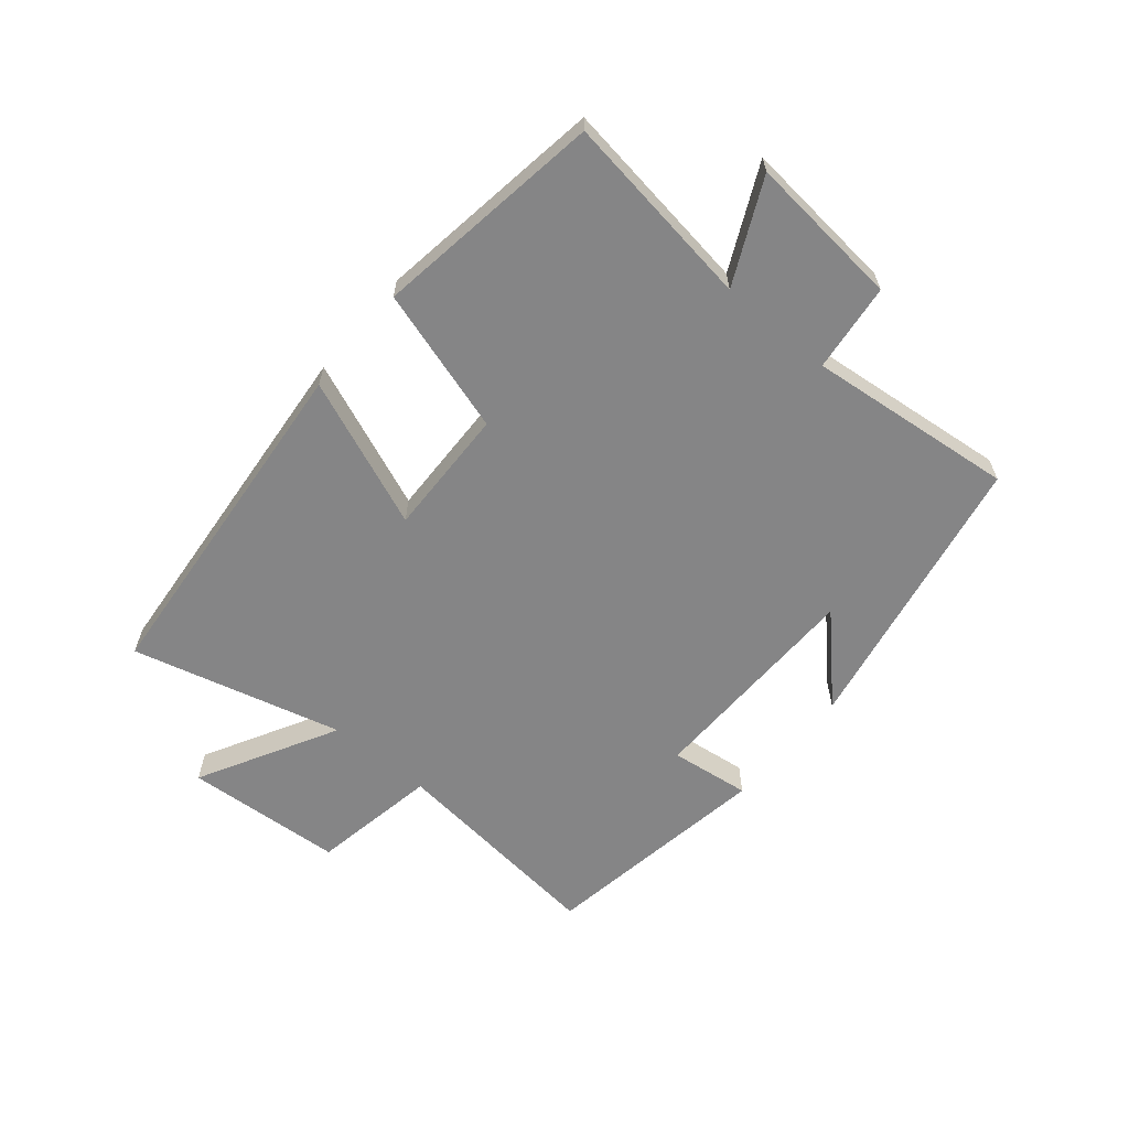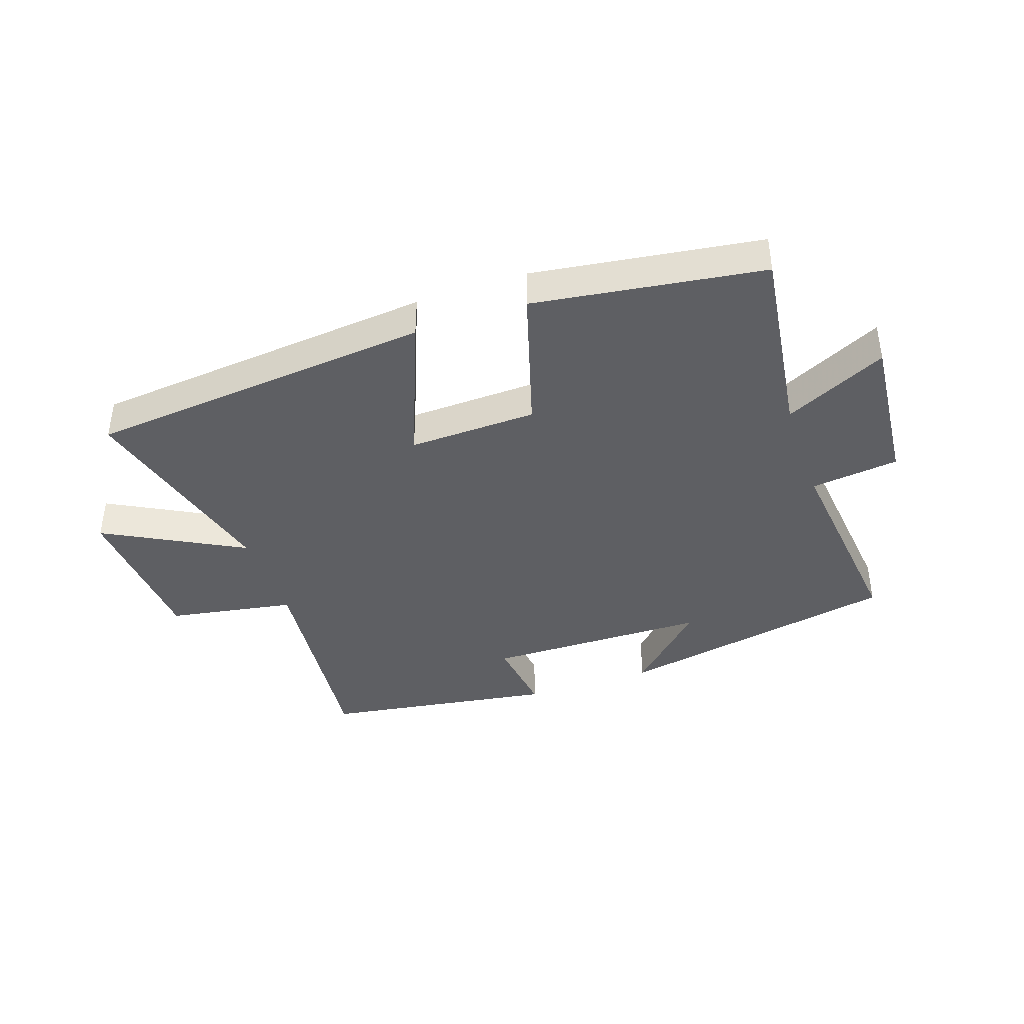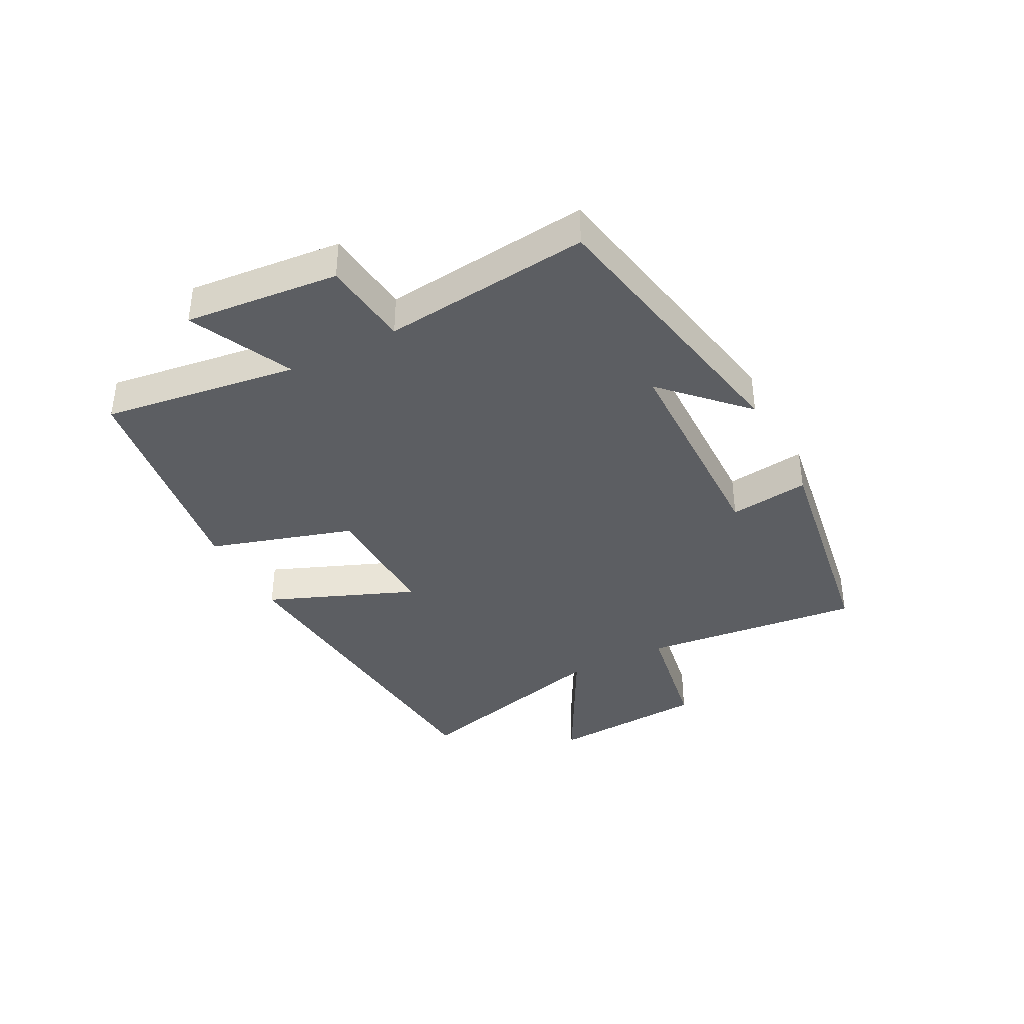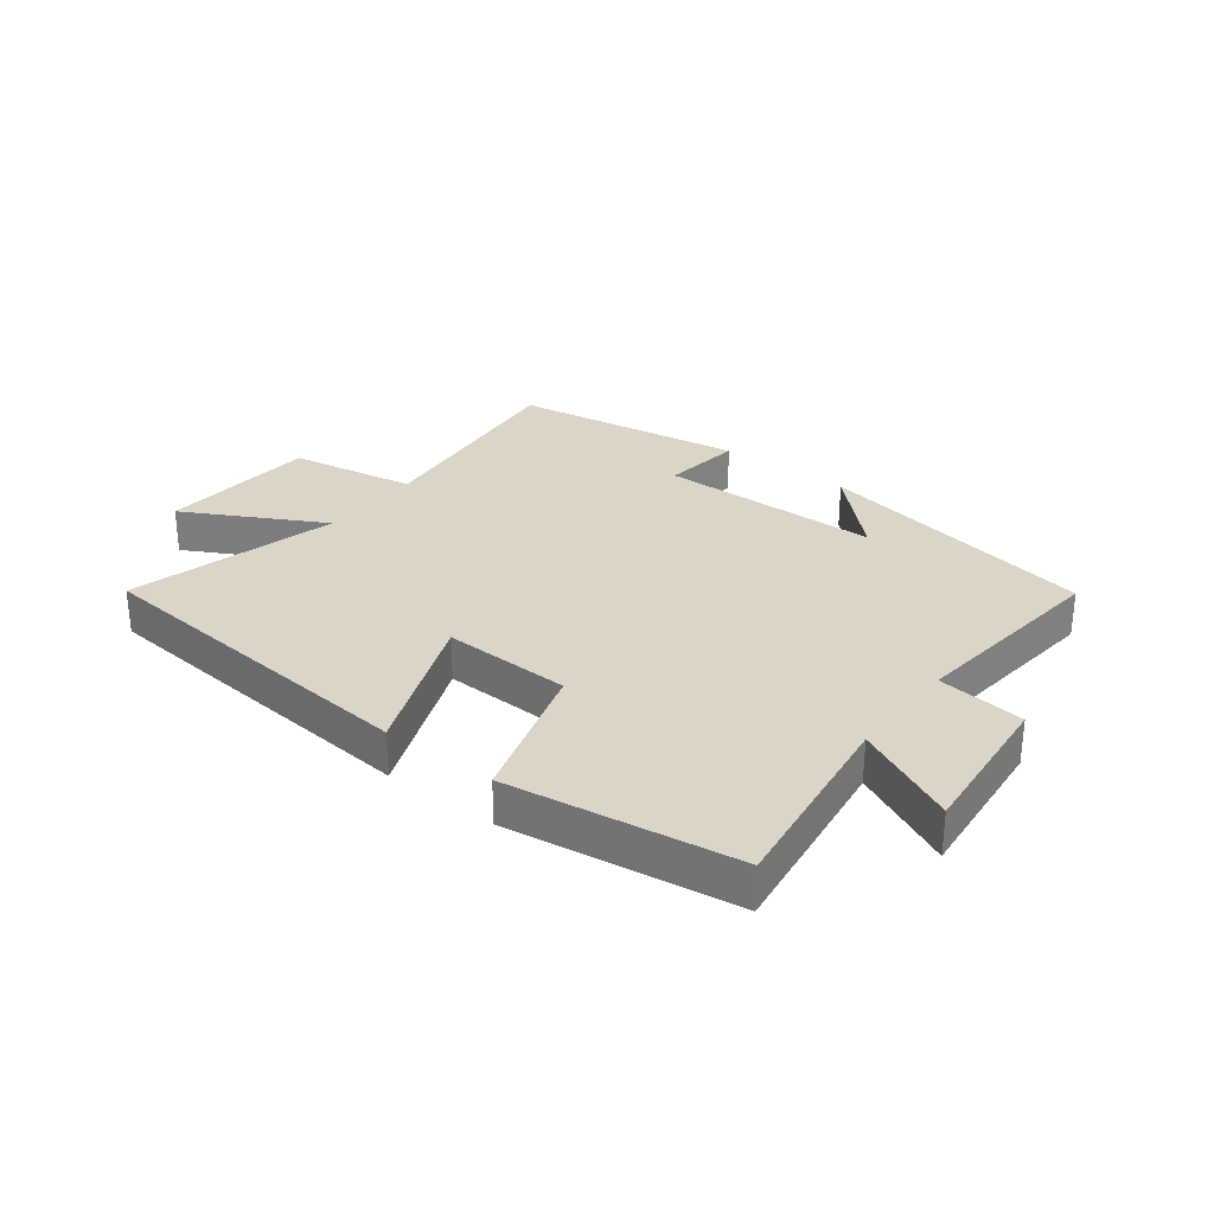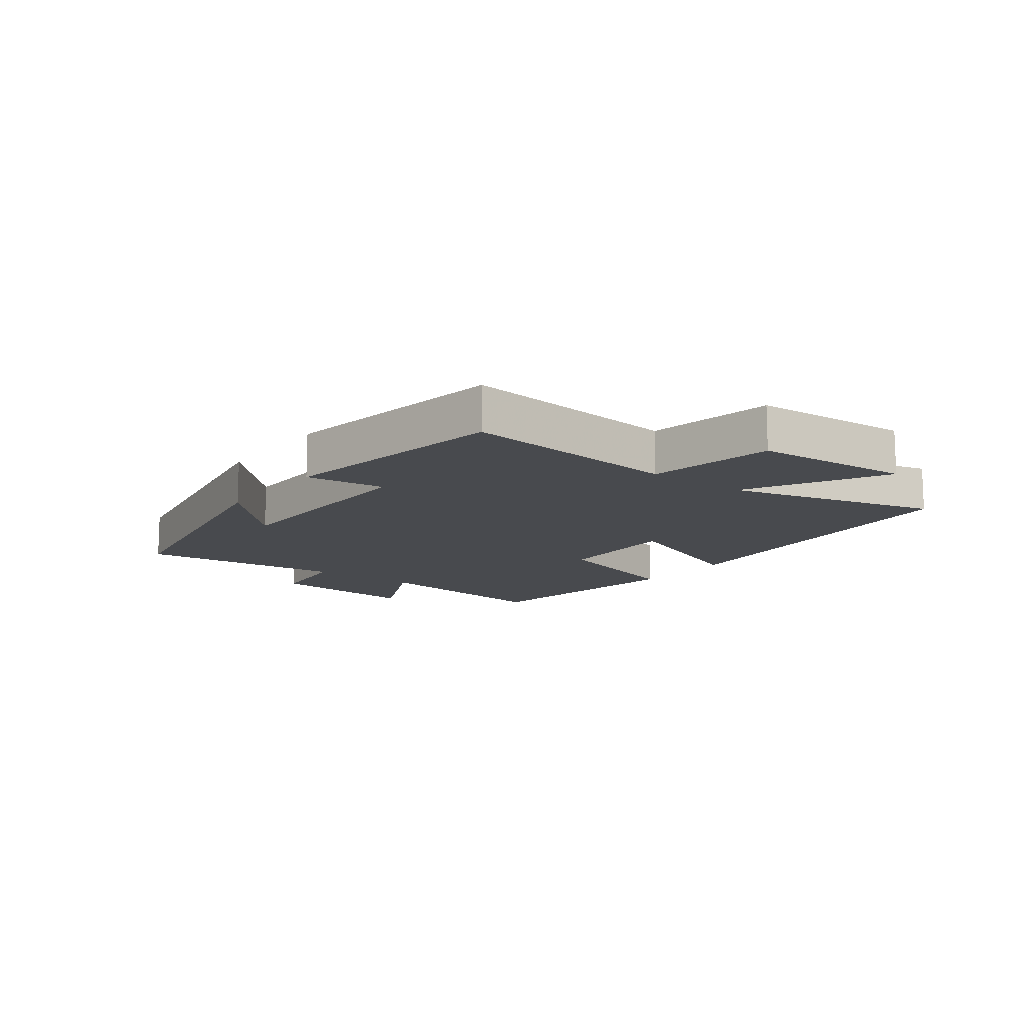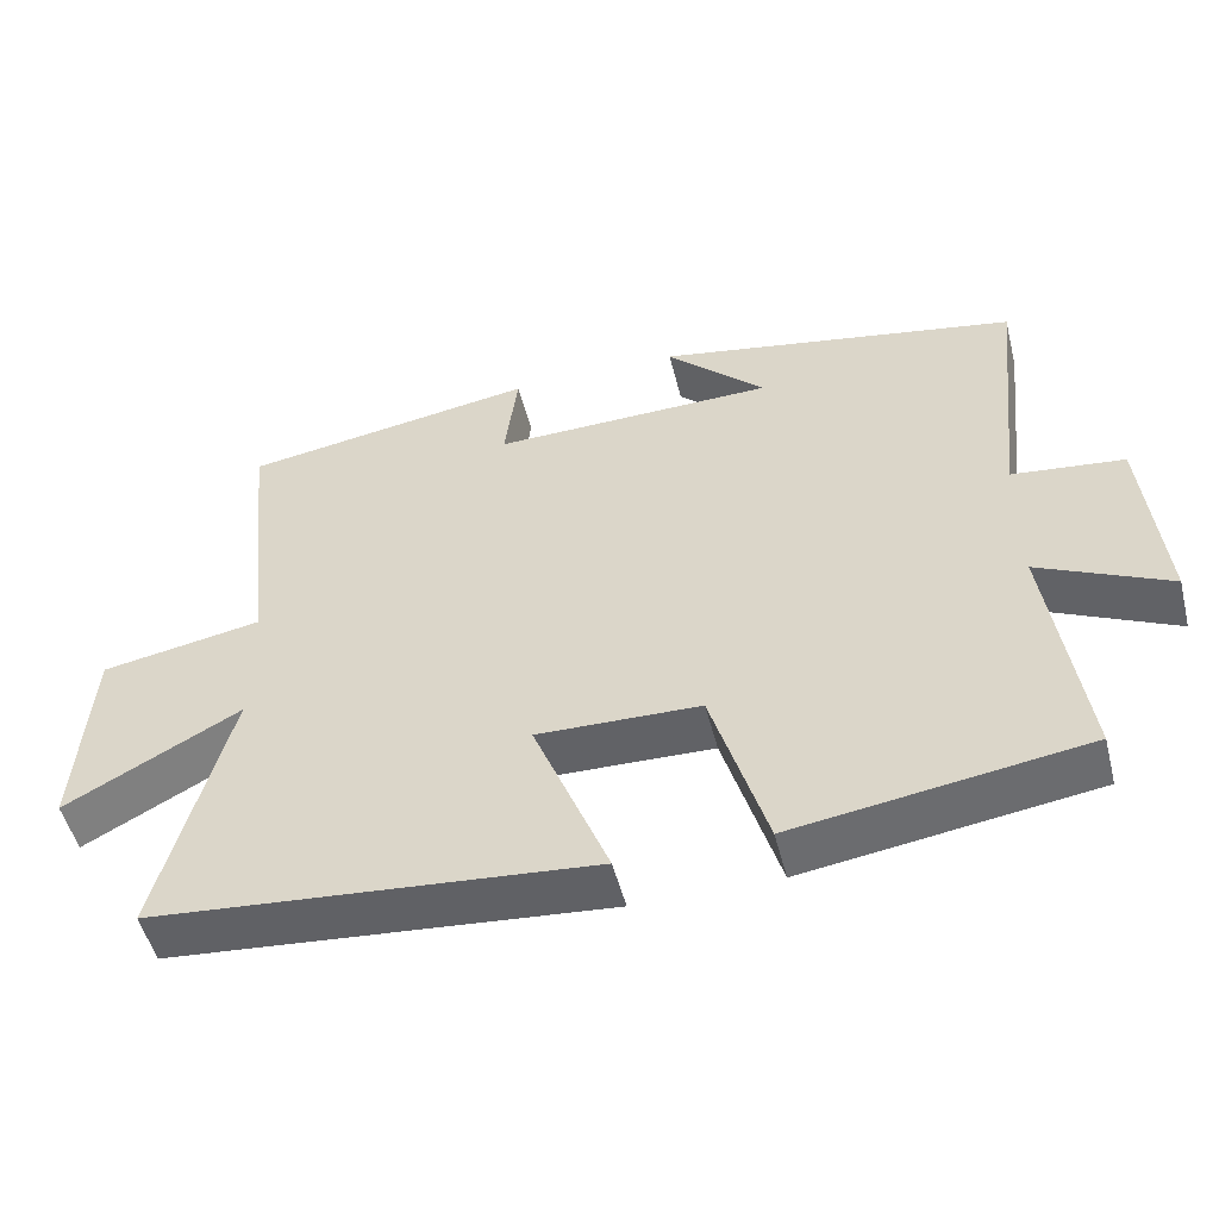
<metadata>
{"format":"obj","ext":"obj","renderer":"f3d","projection":"perspective","resolution":1024,"background":"white","views":[{"elev":-61.9,"azim":-130.0,"up":"+Y"},{"elev":-40.7,"azim":-160.9,"up":"+Y"},{"elev":-38.2,"azim":-62.5,"up":"+Y"},{"elev":29.5,"azim":-142.4,"up":"+Y"},{"elev":-12.8,"azim":52.9,"up":"+Y"},{"elev":-51.2,"azim":-165.8,"up":"+Z"}]}
</metadata>
<code>
v -0.537 0.07 0.41
v -0.067 0.07 0.5
v -0.196 0.07 0.374
v 0.172 0.07 0.368
v 0.155 0.07 0.5
v 0.539 0.07 0.44
v 0.5 0.07 0.075
v 0.71 0.07 0.038
v 0.728 0.07 -0.224
v 0.5 0.07 -0.101
v 0.591 0.07 -0.448
v 0.018 0.07 -0.5
v 0.116 0.07 -0.256
v -0.096 0.07 -0.262
v -0.168 0.07 -0.5
v -0.545 0.07 -0.445
v -0.5 0.07 -0.122
v -0.669 0.07 -0.203
v -0.645 0.07 0.051
v -0.5 0.07 0.068
v -0.537 0 0.41
v -0.067 0 0.5
v -0.196 0 0.374
v 0.172 0 0.368
v 0.155 0 0.5
v 0.539 0 0.44
v 0.5 0 0.075
v 0.71 0 0.038
v 0.728 0 -0.224
v 0.5 0 -0.101
v 0.591 0 -0.448
v 0.018 0 -0.5
v 0.116 0 -0.256
v -0.096 0 -0.262
v -0.168 0 -0.5
v -0.545 0 -0.445
v -0.5 0 -0.122
v -0.669 0 -0.203
v -0.645 0 0.051
v -0.5 0 0.068
f 17 18 19 20
f 14 15 16 17
f 13 14 17 20
f 10 11 12 13
f 10 13 20 1
f 7 8 9 10
f 4 5 6 7
f 3 4 7 10
f 1 2 3
f 1 3 10
f 40 39 38 37
f 37 36 35 34
f 40 37 34 33
f 33 32 31 30
f 21 40 33 30
f 30 29 28 27
f 27 26 25 24
f 30 27 24 23
f 23 22 21
f 30 23 21
f 1 21 22 2
f 2 22 23 3
f 3 23 24 4
f 4 24 25 5
f 5 25 26 6
f 6 26 27 7
f 7 27 28 8
f 8 28 29 9
f 9 29 30 10
f 10 30 31 11
f 11 31 32 12
f 12 32 33 13
f 13 33 34 14
f 14 34 35 15
f 15 35 36 16
f 16 36 37 17
f 17 37 38 18
f 18 38 39 19
f 19 39 40 20
f 20 40 21 1

</code>
